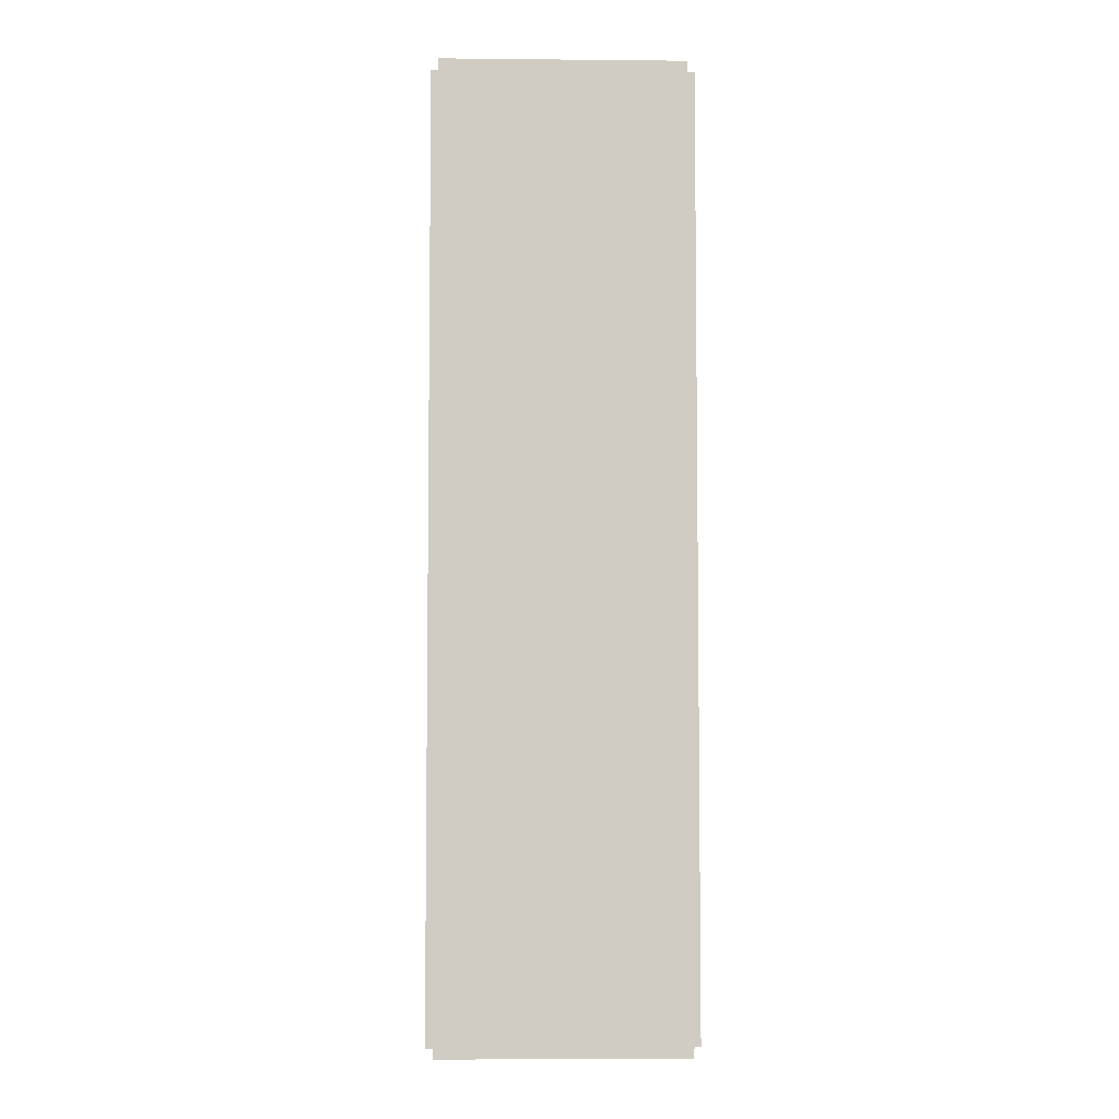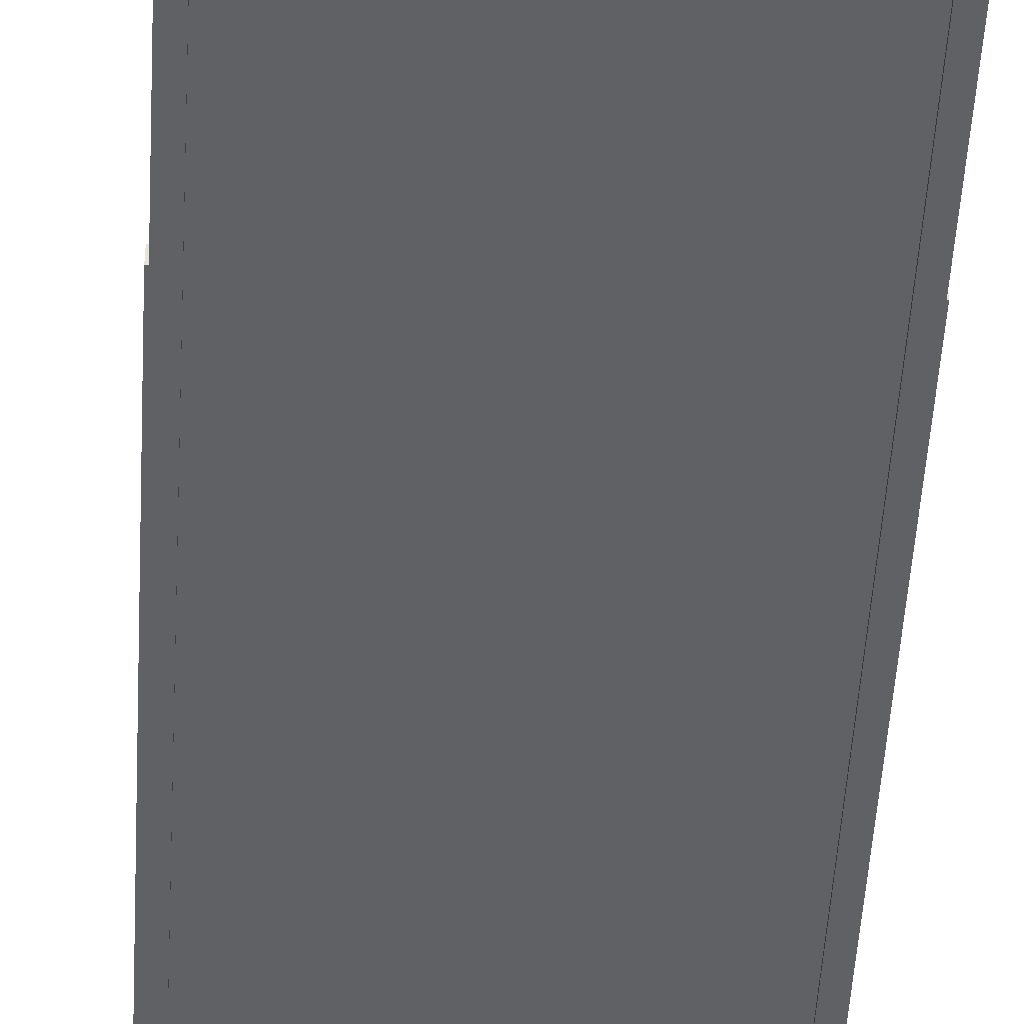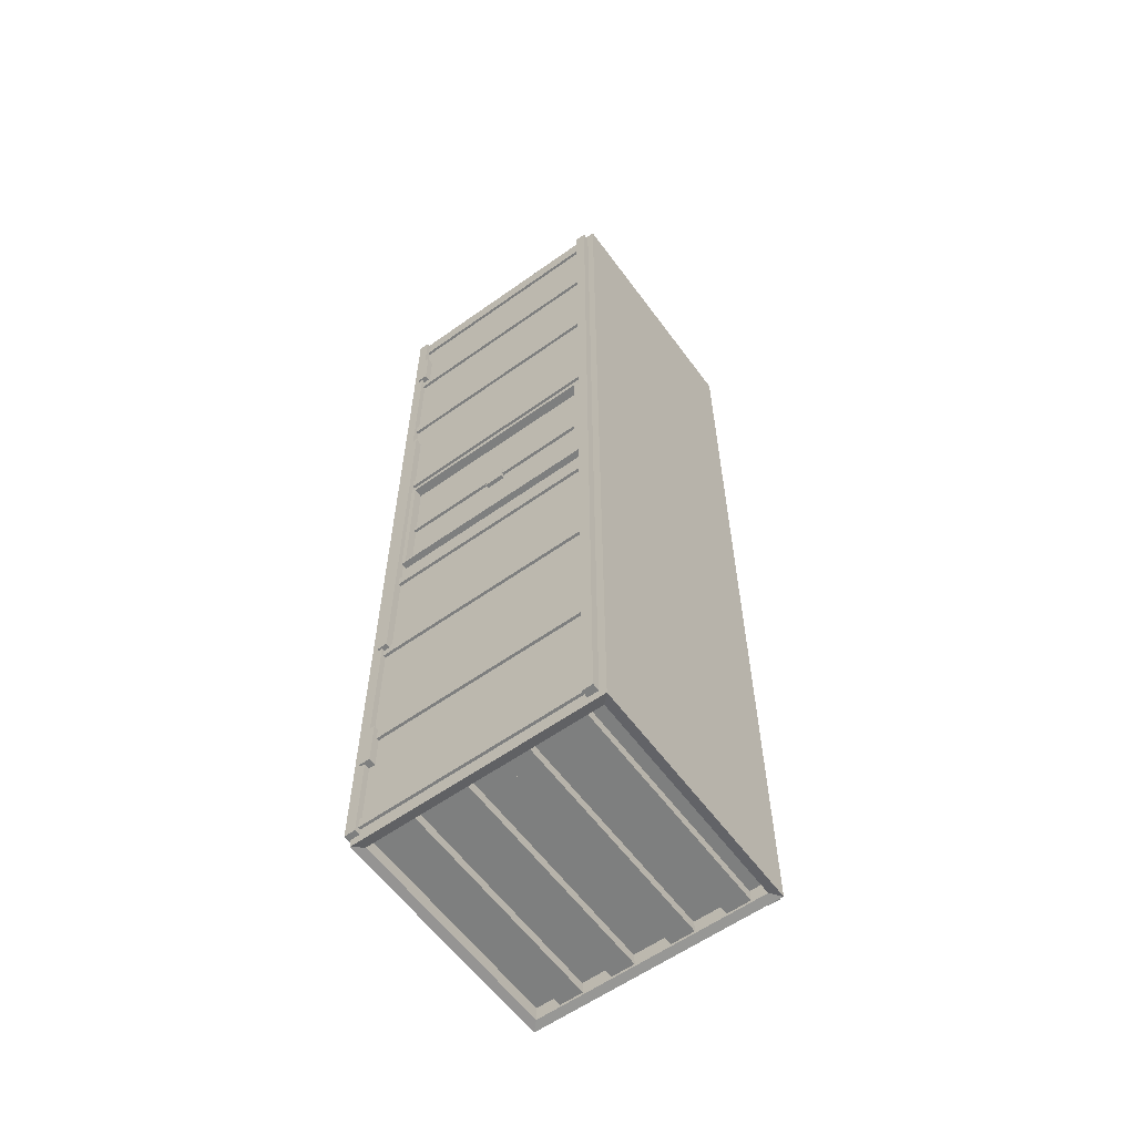
<metadata>
{"format":"obj","ext":"obj","renderer":"f3d","projection":"perspective","resolution":1024,"background":"white","views":[{"elev":-5.3,"azim":178.3,"up":"+Z"},{"elev":-48.2,"azim":-3.2,"up":"+Y"},{"elev":-59.6,"azim":126.1,"up":"+Z"}]}
</metadata>
<code>
g default
v -4.505 9.023 -53.53
v -4.505 9.924 -53.53
v -4.505 9.023 -53.95
v -4.505 9.924 -53.95
v 4.652 9.023 -53.95
v 4.652 9.924 -53.95
v 4.652 9.023 -53.53
v 4.652 9.924 -53.53
g pCube100
f 1 2 4 3
f 3 4 6 5
f 5 6 8 7
f 7 8 2 1
f 2 8 6 4
f 7 1 3 5
g default
v -4.505 11.11 -53.53
v -4.505 12.02 -53.53
v -4.505 11.11 -53.95
v -4.505 12.02 -53.95
v 4.652 11.11 -53.95
v 4.652 12.02 -53.95
v 4.652 11.11 -53.53
v 4.652 12.02 -53.53
g pCube99
f 9 10 12 11
f 11 12 14 13
f 13 14 16 15
f 15 16 10 9
f 10 16 14 12
f 15 9 11 13
g default
v -4.505 9.023 -17.7
v -4.505 9.924 -17.7
v -4.505 9.023 -18.11
v -4.505 9.924 -18.11
v 4.652 9.023 -18.11
v 4.652 9.924 -18.11
v 4.652 9.023 -17.7
v 4.652 9.924 -17.7
g pCube89
f 17 18 20 19
f 19 20 22 21
f 21 22 24 23
f 23 24 18 17
f 18 24 22 20
f 23 17 19 21
g default
v -4.505 6.735 -53.53
v -4.505 7.636 -53.53
v -4.505 6.735 -53.95
v -4.505 7.636 -53.95
v 4.652 6.735 -53.95
v 4.652 7.636 -53.95
v 4.652 6.735 -53.53
v 4.652 7.636 -53.53
g pCube101
f 25 26 28 27
f 27 28 30 29
f 29 30 32 31
f 31 32 26 25
f 26 32 30 28
f 31 25 27 29
g default
v -4.505 4.726 -53.53
v -4.505 5.626 -53.53
v -4.505 4.726 -53.95
v -4.505 5.626 -53.95
v 4.652 4.726 -53.95
v 4.652 5.626 -53.95
v 4.652 4.726 -53.53
v 4.652 5.626 -53.53
g pCube102
f 33 34 36 35
f 35 36 38 37
f 37 38 40 39
f 39 40 34 33
f 34 40 38 36
f 39 33 35 37
g default
v -4.505 4.726 -17.7
v -4.505 5.626 -17.7
v -4.505 4.726 -18.11
v -4.505 5.626 -18.11
v 4.652 4.726 -18.11
v 4.652 5.626 -18.11
v 4.652 4.726 -17.7
v 4.652 5.626 -17.7
g pCube98
f 41 42 44 43
f 43 44 46 45
f 45 46 48 47
f 47 48 42 41
f 42 48 46 44
f 47 41 43 45
g default
v 4.808 12.28 -17.8
v 5.223 12.28 -17.8
v 4.808 12.69 -17.8
v 5.223 12.69 -17.8
v 4.808 12.69 -53.77
v 5.223 12.69 -53.77
v 4.808 12.28 -53.77
v 5.223 12.28 -53.77
v 4.623 12.59 -18.2
v 5.038 12.59 -18.2
v 4.623 12.59 -18.61
v 5.038 12.59 -18.61
v 4.623 3.637 -18.61
v 5.038 3.637 -18.61
v 4.623 3.637 -18.2
v 5.038 3.637 -18.2
v 4.935 3.446 -17.45
v 4.935 12.97 -17.45
v 4.935 12.97 -54.11
v 4.935 3.446 -54.11
v 4.935 12.97 -32.12
v 4.935 3.446 -32.12
v 4.935 3.446 -38.71
v 4.935 12.97 -38.71
v 4.935 12.97 -35.41
v 4.935 3.446 -35.41
v 4.935 12.25 -35.41
v 4.935 4.17 -35.41
v 4.935 4.17 -38.28
v 4.935 12.25 -38.28
v 4.935 12.25 -32.55
v 4.935 4.17 -32.55
v 5.185 12.25 -35.41
v 5.185 4.17 -35.41
v 5.185 4.17 -38.28
v 5.185 12.25 -38.28
v 5.185 12.25 -32.55
v 5.185 4.17 -32.55
v 5.185 12.07 -35.41
v 5.185 4.345 -35.41
v 5.185 4.345 -38.15
v 5.185 12.07 -38.15
v 5.185 12.07 -32.68
v 5.185 4.345 -32.68
v 4.843 12.07 -35.41
v 4.843 4.345 -35.41
v 4.843 4.345 -38.15
v 4.843 12.07 -38.15
v 4.843 12.07 -32.68
v 4.843 4.345 -32.68
v 4.595 3.783 -17.53
v 4.595 12.63 -17.53
v 4.595 12.63 -54.04
v 4.595 3.783 -54.04
v 4.595 3.783 -17.86
v 4.595 12.63 -17.86
v 4.595 12.63 -53.7
v 4.595 3.783 -53.7
v 4.595 3.783 -18.07
v 4.595 12.63 -18.07
v 4.595 12.63 -53.5
v 4.595 3.783 -53.5
v 0.2753 3.446 -17.45
v 0.2753 3.446 -32.12
v 0.2753 3.446 -35.41
v 0.2753 3.446 -38.71
v 0.2753 3.446 -54.11
v 0.2753 3.783 -54.04
v 0.2753 3.783 -53.7
v 0.2753 3.783 -53.5
v 0.2753 12.63 -53.5
v 0.2753 12.63 -53.7
v 0.2753 12.63 -54.04
v 0.2753 12.97 -54.11
v 0.2753 12.97 -38.71
v 0.2753 12.97 -35.41
v 0.2753 12.97 -32.12
v 0.2753 12.97 -17.45
v 0.2753 12.63 -17.53
v 0.2753 12.63 -17.86
v 0.2753 12.63 -18.07
v 0.2753 3.783 -18.07
v 0.2753 3.783 -17.86
v 0.2753 3.783 -17.53
v 4.623 12.59 -21.79
v 5.038 12.59 -21.79
v 4.623 12.59 -22.2
v 5.038 12.59 -22.2
v 4.623 3.637 -22.2
v 5.038 3.637 -22.2
v 4.623 3.637 -21.79
v 5.038 3.637 -21.79
v 4.623 12.59 -26.25
v 5.038 12.59 -26.25
v 4.623 12.59 -26.66
v 5.038 12.59 -26.66
v 4.623 3.637 -26.66
v 5.038 3.637 -26.66
v 4.623 3.637 -26.25
v 5.038 3.637 -26.25
v 4.623 12.59 -31.39
v 5.038 12.59 -31.39
v 4.623 12.59 -31.8
v 5.038 12.59 -31.8
v 4.623 3.637 -31.8
v 5.038 3.637 -31.8
v 4.623 3.637 -31.39
v 5.038 3.637 -31.39
v 4.535 12.22 -35.43
v 4.95 12.22 -35.43
v 4.535 12.22 -35.6
v 4.95 12.22 -35.6
v 4.535 4.154 -35.6
v 4.95 4.154 -35.6
v 4.535 4.154 -35.43
v 4.95 4.154 -35.43
v 4.577 8.547 -35.21
v 4.992 8.547 -35.21
v 4.577 8.547 -35.82
v 4.992 8.547 -35.82
v 4.577 7.827 -35.82
v 4.992 7.827 -35.82
v 4.577 7.827 -35.21
v 4.992 7.827 -35.21
v 4.623 12.59 -38.97
v 5.038 12.59 -38.97
v 4.623 12.59 -39.39
v 5.038 12.59 -39.39
v 4.623 3.637 -39.39
v 5.038 3.637 -39.39
v 4.623 3.637 -38.97
v 5.038 3.637 -38.97
v 4.623 12.59 -43.53
v 5.038 12.59 -43.53
v 4.623 12.59 -43.94
v 5.038 12.59 -43.94
v 4.623 3.637 -43.94
v 5.038 3.637 -43.94
v 4.623 3.637 -43.53
v 5.038 3.637 -43.53
v 4.623 12.59 -48.66
v 5.038 12.59 -48.66
v 4.623 12.59 -49.07
v 5.038 12.59 -49.07
v 4.623 3.637 -49.07
v 5.038 3.637 -49.07
v 4.623 3.637 -48.66
v 5.038 3.637 -48.66
v 4.808 3.613 -48.58
v 5.223 3.613 -48.58
v 4.808 4.025 -48.58
v 5.223 4.025 -48.58
v 4.808 4.025 -50.39
v 5.223 4.025 -50.39
v 4.808 3.613 -50.39
v 5.223 3.613 -50.39
v 4.741 3.369 -17.8
v 5.156 3.369 -17.8
v 4.741 3.781 -17.8
v 5.156 3.781 -17.8
v 4.741 3.781 -53.77
v 5.156 3.781 -53.77
v 4.741 3.369 -53.77
v 5.156 3.369 -53.77
v 4.808 3.613 -27.92
v 5.223 3.613 -27.92
v 4.808 4.025 -27.92
v 5.223 4.025 -27.92
v 4.808 4.025 -43.64
v 5.223 4.025 -43.64
v 4.808 3.613 -43.64
v 5.223 3.613 -43.64
v 4.808 3.613 -19.89
v 5.223 3.613 -19.89
v 4.808 4.025 -19.89
v 5.223 4.025 -19.89
v 4.808 4.025 -21.7
v 5.223 4.025 -21.7
v 4.808 3.613 -21.7
v 5.223 3.613 -21.7
v 4.623 12.59 -53.11
v 5.038 12.59 -53.11
v 4.623 12.59 -53.52
v 5.038 12.59 -53.52
v 4.623 3.637 -53.52
v 5.038 3.637 -53.52
v 4.623 3.637 -53.11
v 5.038 3.637 -53.11
v -4.257 12.28 -17.8
v -4.673 12.28 -17.8
v -4.257 12.69 -17.8
v -4.673 12.69 -17.8
v -4.257 12.69 -53.77
v -4.673 12.69 -53.77
v -4.257 12.28 -53.77
v -4.673 12.28 -53.77
v -4.072 12.59 -18.2
v -4.487 12.59 -18.2
v -4.072 12.59 -18.61
v -4.487 12.59 -18.61
v -4.072 3.637 -18.61
v -4.487 3.637 -18.61
v -4.072 3.637 -18.2
v -4.487 3.637 -18.2
v -4.384 3.446 -17.45
v -4.384 12.97 -17.45
v -4.384 12.97 -54.11
v -4.384 3.446 -54.11
v -4.384 12.97 -32.12
v -4.384 3.446 -32.12
v -4.384 3.446 -38.71
v -4.384 12.97 -38.71
v -4.384 12.97 -35.41
v -4.384 3.446 -35.41
v -4.384 12.25 -35.41
v -4.384 4.17 -35.41
v -4.384 4.17 -38.28
v -4.384 12.25 -38.28
v -4.384 12.25 -32.55
v -4.384 4.17 -32.55
v -4.635 12.25 -35.41
v -4.635 4.17 -35.41
v -4.635 4.17 -38.28
v -4.635 12.25 -38.28
v -4.635 12.25 -32.55
v -4.635 4.17 -32.55
v -4.635 12.07 -35.41
v -4.635 4.345 -35.41
v -4.635 4.345 -38.15
v -4.635 12.07 -38.15
v -4.635 12.07 -32.68
v -4.635 4.345 -32.68
v -4.293 12.07 -35.41
v -4.293 4.345 -35.41
v -4.293 4.345 -38.15
v -4.293 12.07 -38.15
v -4.293 12.07 -32.68
v -4.293 4.345 -32.68
v -4.044 3.783 -17.53
v -4.044 12.63 -17.53
v -4.044 12.63 -54.04
v -4.044 3.783 -54.04
v -4.044 3.783 -17.86
v -4.044 12.63 -17.86
v -4.044 12.63 -53.7
v -4.044 3.783 -53.7
v -4.044 3.783 -18.07
v -4.044 12.63 -18.07
v -4.044 12.63 -53.5
v -4.044 3.783 -53.5
v -4.072 12.59 -21.79
v -4.487 12.59 -21.79
v -4.072 12.59 -22.2
v -4.487 12.59 -22.2
v -4.072 3.637 -22.2
v -4.487 3.637 -22.2
v -4.072 3.637 -21.79
v -4.487 3.637 -21.79
v -4.072 12.59 -26.25
v -4.487 12.59 -26.25
v -4.072 12.59 -26.66
v -4.487 12.59 -26.66
v -4.072 3.637 -26.66
v -4.487 3.637 -26.66
v -4.072 3.637 -26.25
v -4.487 3.637 -26.25
v -4.072 12.59 -31.39
v -4.487 12.59 -31.39
v -4.072 12.59 -31.8
v -4.487 12.59 -31.8
v -4.072 3.637 -31.8
v -4.487 3.637 -31.8
v -4.072 3.637 -31.39
v -4.487 3.637 -31.39
v -3.984 12.22 -35.43
v -4.399 12.22 -35.43
v -3.984 12.22 -35.6
v -4.399 12.22 -35.6
v -3.984 4.154 -35.6
v -4.399 4.154 -35.6
v -3.984 4.154 -35.43
v -4.399 4.154 -35.43
v -4.026 8.547 -35.21
v -4.441 8.547 -35.21
v -4.026 8.547 -35.82
v -4.441 8.547 -35.82
v -4.026 7.827 -35.82
v -4.441 7.827 -35.82
v -4.026 7.827 -35.21
v -4.441 7.827 -35.21
v -4.072 12.59 -38.97
v -4.487 12.59 -38.97
v -4.072 12.59 -39.39
v -4.487 12.59 -39.39
v -4.072 3.637 -39.39
v -4.487 3.637 -39.39
v -4.072 3.637 -38.97
v -4.487 3.637 -38.97
v -4.072 12.59 -43.53
v -4.487 12.59 -43.53
v -4.072 12.59 -43.94
v -4.487 12.59 -43.94
v -4.072 3.637 -43.94
v -4.487 3.637 -43.94
v -4.072 3.637 -43.53
v -4.487 3.637 -43.53
v -4.072 12.59 -48.66
v -4.487 12.59 -48.66
v -4.072 12.59 -49.07
v -4.487 12.59 -49.07
v -4.072 3.637 -49.07
v -4.487 3.637 -49.07
v -4.072 3.637 -48.66
v -4.487 3.637 -48.66
v -4.257 3.613 -48.58
v -4.673 3.613 -48.58
v -4.257 4.025 -48.58
v -4.673 4.025 -48.58
v -4.257 4.025 -50.39
v -4.673 4.025 -50.39
v -4.257 3.613 -50.39
v -4.673 3.613 -50.39
v -4.19 3.369 -17.8
v -4.605 3.369 -17.8
v -4.19 3.781 -17.8
v -4.605 3.781 -17.8
v -4.19 3.781 -53.77
v -4.605 3.781 -53.77
v -4.19 3.369 -53.77
v -4.605 3.369 -53.77
v -4.257 3.613 -27.92
v -4.673 3.613 -27.92
v -4.257 4.025 -27.92
v -4.673 4.025 -27.92
v -4.257 4.025 -43.64
v -4.673 4.025 -43.64
v -4.257 3.613 -43.64
v -4.673 3.613 -43.64
v -4.257 3.613 -19.89
v -4.673 3.613 -19.89
v -4.257 4.025 -19.89
v -4.673 4.025 -19.89
v -4.257 4.025 -21.7
v -4.673 4.025 -21.7
v -4.257 3.613 -21.7
v -4.673 3.613 -21.7
v -4.072 12.59 -53.11
v -4.487 12.59 -53.11
v -4.072 12.59 -53.52
v -4.487 12.59 -53.52
v -4.072 3.637 -53.52
v -4.487 3.637 -53.52
v -4.072 3.637 -53.11
v -4.487 3.637 -53.11
g pCube93
f 49 50 52 51
f 51 52 54 53
f 53 54 56 55
f 55 56 50 49
f 50 56 54 52
f 55 49 51 53
f 57 58 60 59
f 59 60 62 61
f 61 62 64 63
f 63 64 58 57
f 58 64 62 60
f 63 57 59 61
f 129 130 107 108
f 123 124 73 72
f 118 119 109 110
f 113 114 71 74
f 93 94 95 96
f 125 126 66 69
f 65 70 69 66
f 111 112 70 65
f 114 115 68 71
f 72 71 68 67
f 122 123 72 67
f 124 125 69 73
f 97 98 94 93
f 112 113 74 70
f 74 71 77 76
f 71 72 78 77
f 72 73 75 78
f 69 70 80 79
f 70 74 76 80
f 73 69 79 75
f 76 77 83 82
f 77 78 84 83
f 78 75 81 84
f 79 80 86 85
f 80 76 82 86
f 75 79 85 81
f 82 83 89 88
f 83 84 90 89
f 84 81 87 90
f 85 86 92 91
f 86 82 88 92
f 81 85 91 87
f 88 89 95 94
f 89 90 96 95
f 90 87 93 96
f 91 92 98 97
f 92 88 94 98
f 87 91 97 93
f 132 111 65 99
f 65 66 100 99
f 66 126 127 100
f 121 122 67 101
f 67 68 102 101
f 68 115 116 102
f 131 132 99 103
f 99 100 104 103
f 100 127 128 104
f 120 121 101 105
f 101 102 106 105
f 102 116 117 106
f 130 131 103 107
f 103 104 108 107
f 104 128 129 108
f 119 120 105 109
f 105 106 110 109
f 106 117 118 110
f 133 134 136 135
f 135 136 138 137
f 137 138 140 139
f 139 140 134 133
f 134 140 138 136
f 139 133 135 137
f 141 142 144 143
f 143 144 146 145
f 145 146 148 147
f 147 148 142 141
f 142 148 146 144
f 147 141 143 145
f 149 150 152 151
f 151 152 154 153
f 153 154 156 155
f 155 156 150 149
f 150 156 154 152
f 155 149 151 153
f 157 158 160 159
f 159 160 162 161
f 161 162 164 163
f 163 164 158 157
f 158 164 162 160
f 163 157 159 161
f 165 166 168 167
f 167 168 170 169
f 169 170 172 171
f 171 172 166 165
f 166 172 170 168
f 171 165 167 169
f 173 174 176 175
f 175 176 178 177
f 177 178 180 179
f 179 180 174 173
f 174 180 178 176
f 179 173 175 177
f 181 182 184 183
f 183 184 186 185
f 185 186 188 187
f 187 188 182 181
f 182 188 186 184
f 187 181 183 185
f 189 190 192 191
f 191 192 194 193
f 193 194 196 195
f 195 196 190 189
f 190 196 194 192
f 195 189 191 193
f 197 198 200 199
f 199 200 202 201
f 201 202 204 203
f 203 204 198 197
f 198 204 202 200
f 203 197 199 201
f 205 206 208 207
f 207 208 210 209
f 209 210 212 211
f 211 212 206 205
f 206 212 210 208
f 211 205 207 209
f 213 214 216 215
f 215 216 218 217
f 217 218 220 219
f 219 220 214 213
f 214 220 218 216
f 219 213 215 217
f 221 222 224 223
f 223 224 226 225
f 225 226 228 227
f 227 228 222 221
f 222 228 226 224
f 227 221 223 225
f 229 230 232 231
f 231 232 234 233
f 233 234 236 235
f 235 236 230 229
f 230 236 234 232
f 235 229 231 233
f 237 239 240 238
f 239 241 242 240
f 241 243 244 242
f 243 237 238 244
f 238 240 242 244
f 243 241 239 237
f 245 247 248 246
f 247 249 250 248
f 249 251 252 250
f 251 245 246 252
f 246 248 250 252
f 251 249 247 245
f 129 296 295 130
f 123 260 261 124
f 118 298 297 119
f 113 262 259 114
f 281 284 283 282
f 125 257 254 126
f 253 254 257 258
f 111 253 258 112
f 114 259 256 115
f 260 255 256 259
f 122 255 260 123
f 124 261 257 125
f 285 281 282 286
f 112 258 262 113
f 262 264 265 259
f 259 265 266 260
f 260 266 263 261
f 257 267 268 258
f 258 268 264 262
f 261 263 267 257
f 264 270 271 265
f 265 271 272 266
f 266 272 269 263
f 267 273 274 268
f 268 274 270 264
f 263 269 273 267
f 270 276 277 271
f 271 277 278 272
f 272 278 275 269
f 273 279 280 274
f 274 280 276 270
f 269 275 279 273
f 276 282 283 277
f 277 283 284 278
f 278 284 281 275
f 279 285 286 280
f 280 286 282 276
f 275 281 285 279
f 132 287 253 111
f 253 287 288 254
f 254 288 127 126
f 121 289 255 122
f 255 289 290 256
f 256 290 116 115
f 131 291 287 132
f 287 291 292 288
f 288 292 128 127
f 120 293 289 121
f 289 293 294 290
f 290 294 117 116
f 130 295 291 131
f 291 295 296 292
f 292 296 129 128
f 119 297 293 120
f 293 297 298 294
f 294 298 118 117
f 299 301 302 300
f 301 303 304 302
f 303 305 306 304
f 305 299 300 306
f 300 302 304 306
f 305 303 301 299
f 307 309 310 308
f 309 311 312 310
f 311 313 314 312
f 313 307 308 314
f 308 310 312 314
f 313 311 309 307
f 315 317 318 316
f 317 319 320 318
f 319 321 322 320
f 321 315 316 322
f 316 318 320 322
f 321 319 317 315
f 323 325 326 324
f 325 327 328 326
f 327 329 330 328
f 329 323 324 330
f 324 326 328 330
f 329 327 325 323
f 331 333 334 332
f 333 335 336 334
f 335 337 338 336
f 337 331 332 338
f 332 334 336 338
f 337 335 333 331
f 339 341 342 340
f 341 343 344 342
f 343 345 346 344
f 345 339 340 346
f 340 342 344 346
f 345 343 341 339
f 347 349 350 348
f 349 351 352 350
f 351 353 354 352
f 353 347 348 354
f 348 350 352 354
f 353 351 349 347
f 355 357 358 356
f 357 359 360 358
f 359 361 362 360
f 361 355 356 362
f 356 358 360 362
f 361 359 357 355
f 363 365 366 364
f 365 367 368 366
f 367 369 370 368
f 369 363 364 370
f 364 366 368 370
f 369 367 365 363
f 371 373 374 372
f 373 375 376 374
f 375 377 378 376
f 377 371 372 378
f 372 374 376 378
f 377 375 373 371
f 379 381 382 380
f 381 383 384 382
f 383 385 386 384
f 385 379 380 386
f 380 382 384 386
f 385 383 381 379
f 387 389 390 388
f 389 391 392 390
f 391 393 394 392
f 393 387 388 394
f 388 390 392 394
f 393 391 389 387
f 395 397 398 396
f 397 399 400 398
f 399 401 402 400
f 401 395 396 402
f 396 398 400 402
f 401 399 397 395
g default
v -4.505 11.11 -17.7
v -4.505 12.02 -17.7
v -4.505 11.11 -18.11
v -4.505 12.02 -18.11
v 4.652 11.11 -18.11
v 4.652 12.02 -18.11
v 4.652 11.11 -17.7
v 4.652 12.02 -17.7
g pCube88
f 403 404 406 405
f 405 406 408 407
f 407 408 410 409
f 409 410 404 403
f 404 410 408 406
f 409 403 405 407
g default
v -4.505 6.735 -17.7
v -4.505 7.636 -17.7
v -4.505 6.735 -18.11
v -4.505 7.636 -18.11
v 4.652 6.735 -18.11
v 4.652 7.636 -18.11
v 4.652 6.735 -17.7
v 4.652 7.636 -17.7
g pCube90
f 411 412 414 413
f 413 414 416 415
f 415 416 418 417
f 417 418 412 411
f 412 418 416 414
f 417 411 413 415

</code>
